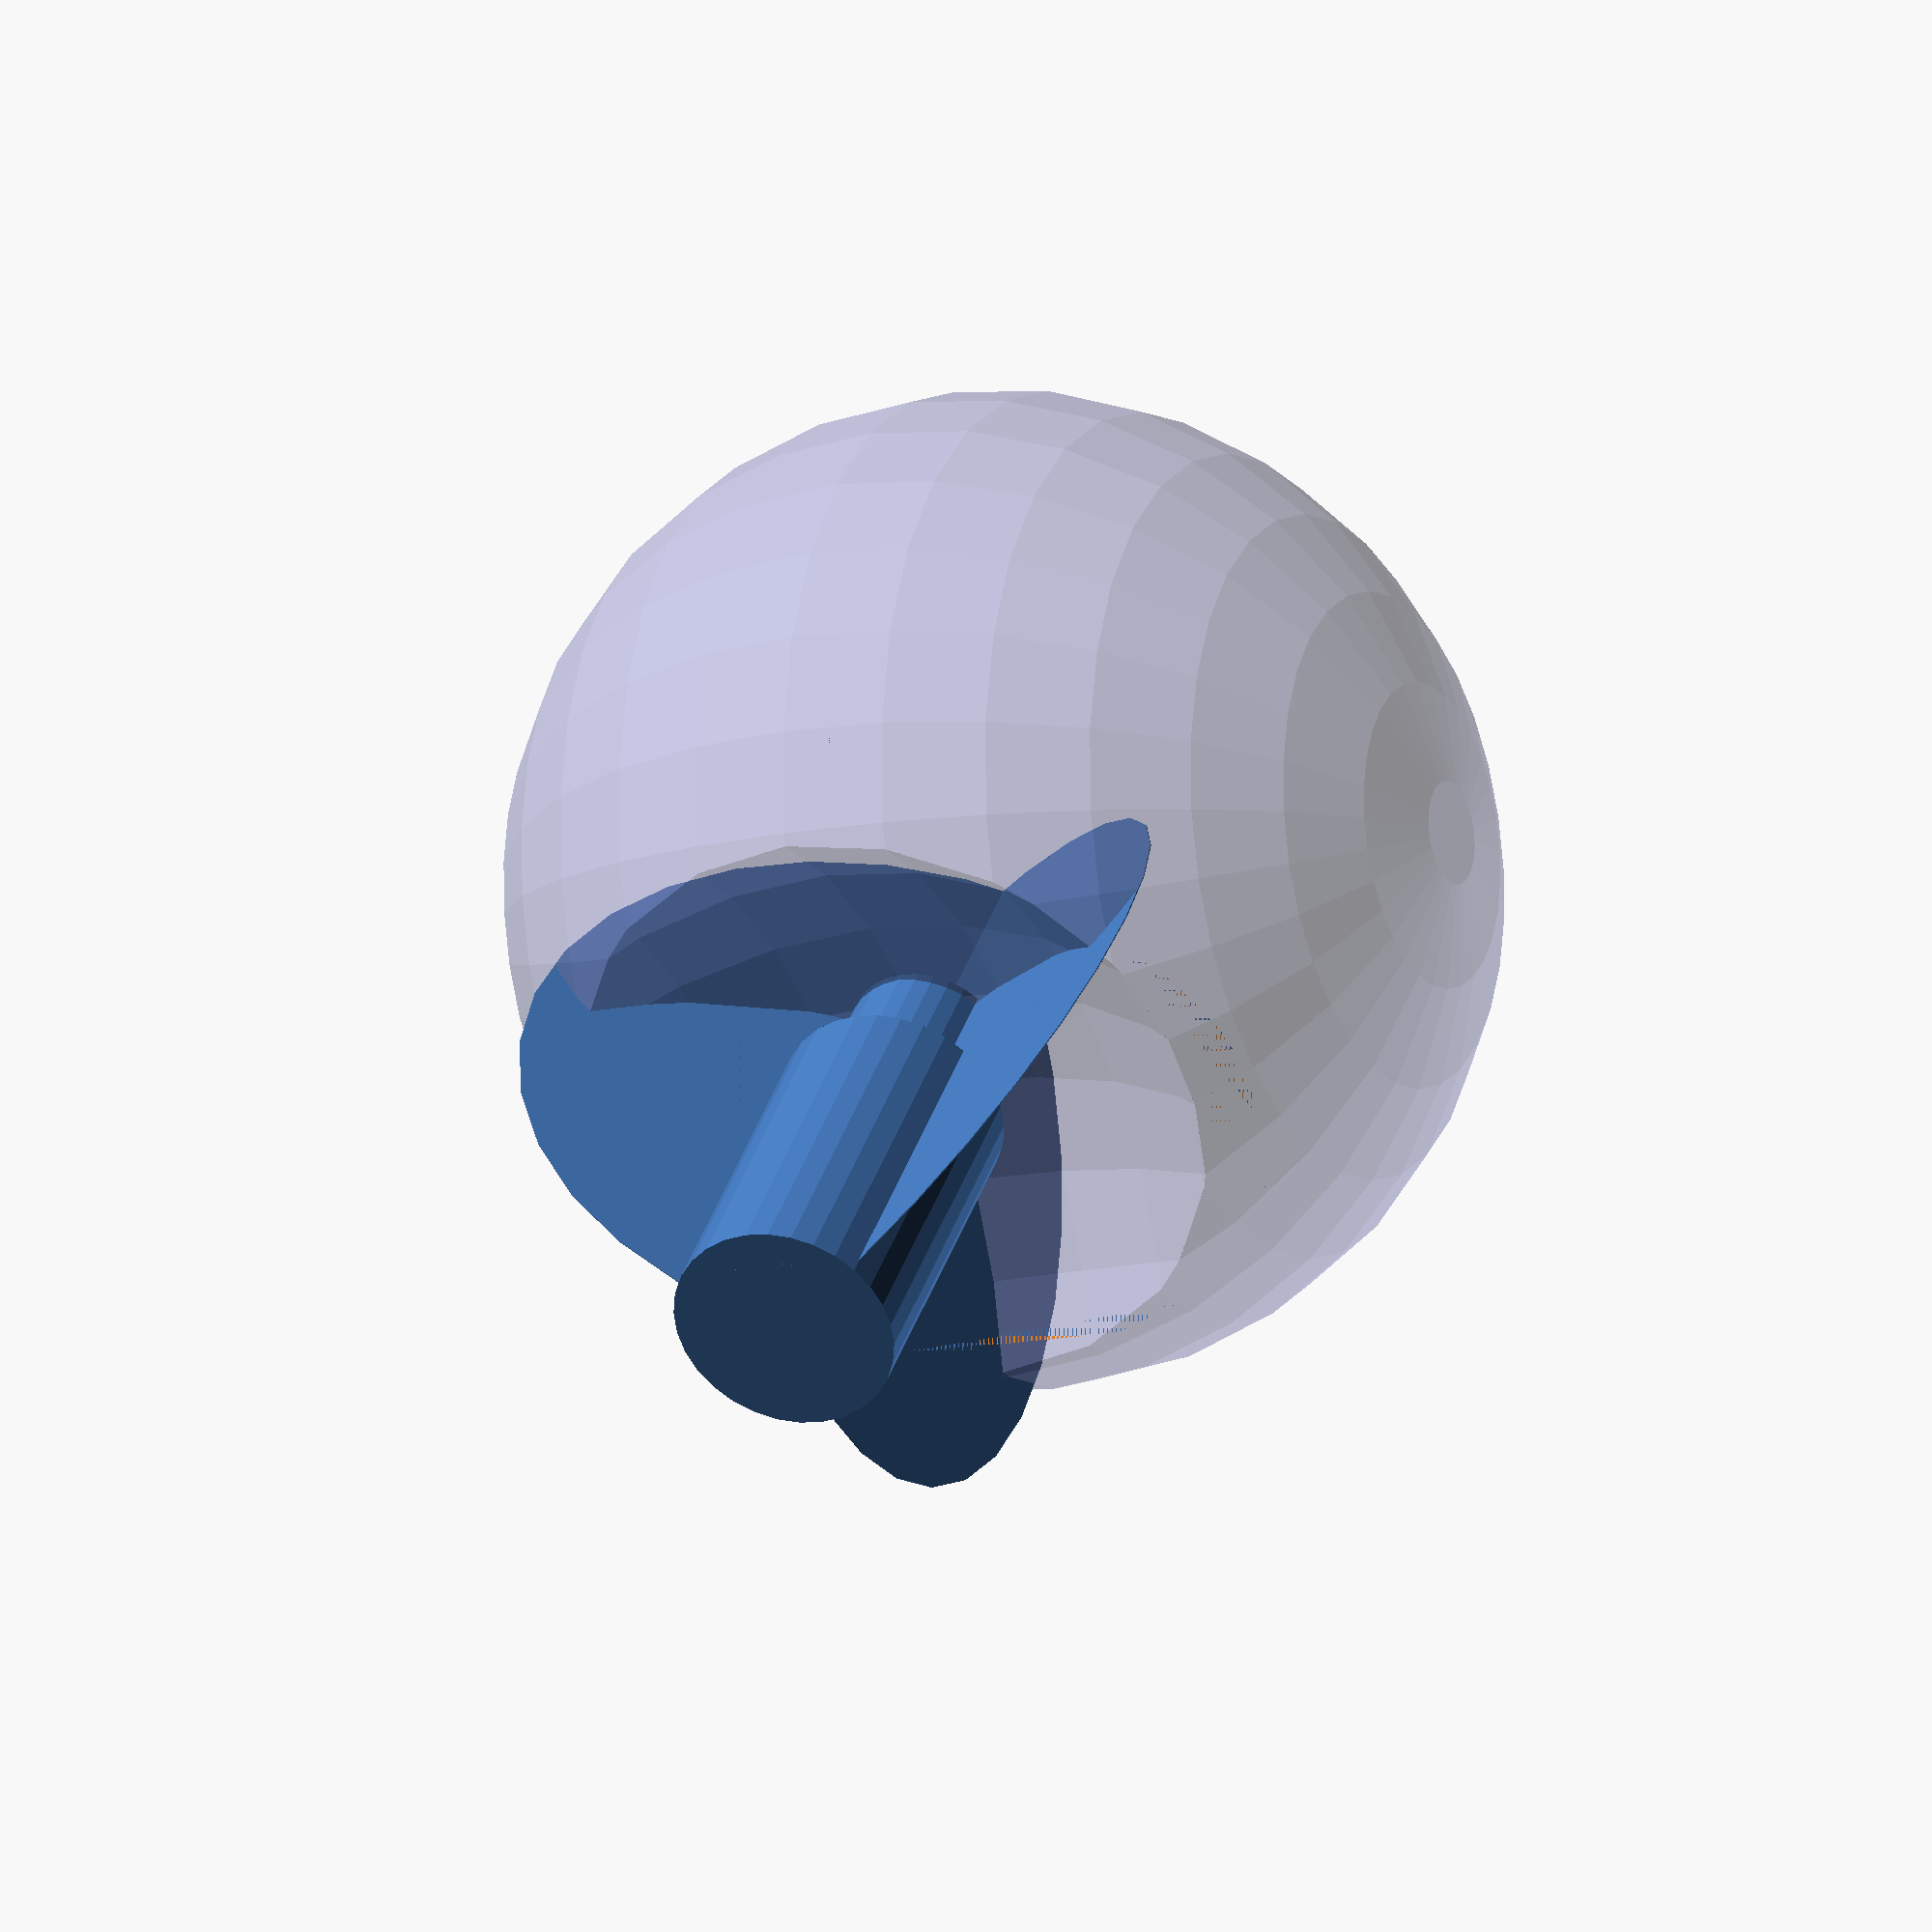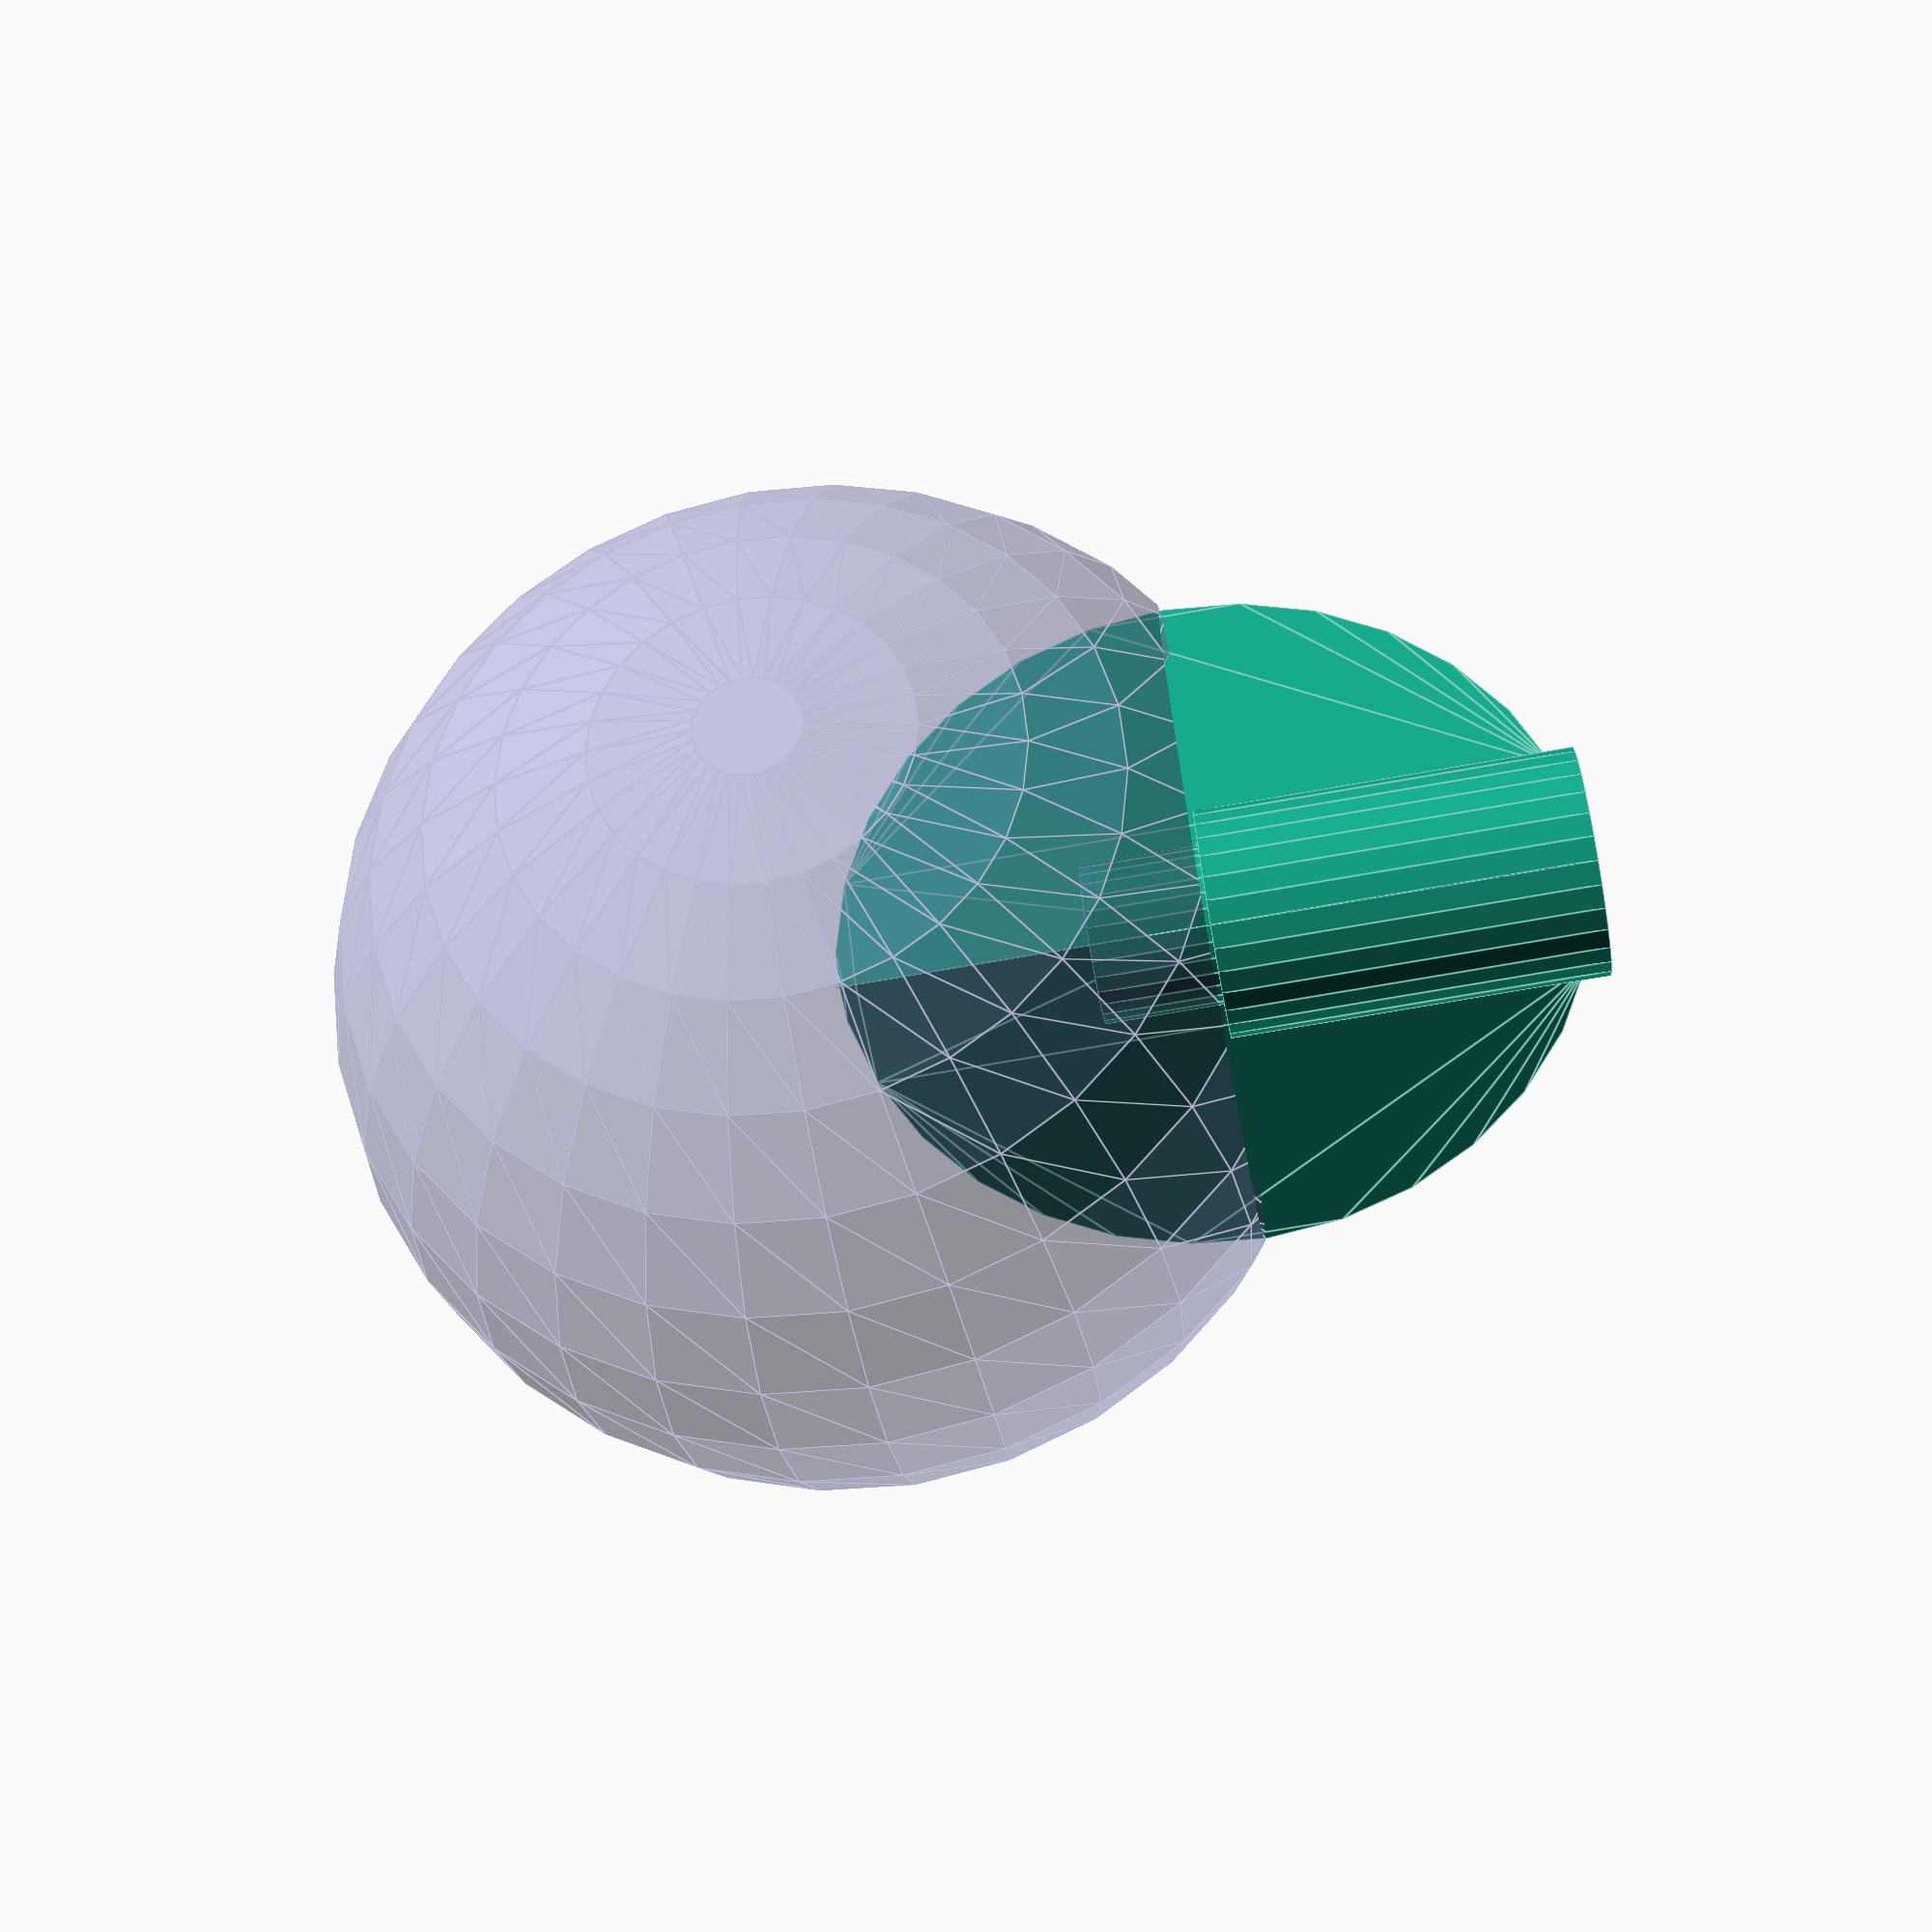
<openscad>
rProximal = 330;
rDistal = 435;
maxReach = rProximal + rDistal;
eps = 1e-4;
//$fn=60;

module singleArmReach() {
    difference () {
        union () {
            difference () {
                rotate_extrude(convexity = 10)
                    translate([rProximal, 0, 0])
                    circle(r = rDistal);
                translate([-maxReach, -maxReach, -maxReach])
                    cube([maxReach, 2*maxReach, 2*maxReach]);
            }
            translate([0, -rProximal, 0])
                sphere(r=rDistal*(1+eps));
        }
        translate([0, rProximal, 0])
            sphere(r=rDistal*(1+eps));
    }
}

module upperArmReach() {
    difference() {
        circle(r = rProximal);
        translate([-2*rProximal, -2*rProximal, 0])
            square([2 * rProximal, 4 * rProximal]);
    }
}

upperArmReach();
rotate([0,120,0])
    upperArmReach();
rotate([0,-120,0])
    upperArmReach();

rotate([-90,0,0]) {
    union() {
        cylinder(r=100, h = rProximal);

        translate([0,0,rProximal - rDistal])
        cylinder(r=70, h=rDistal);
    }
}

color([0.5,0.5,0.7], 0.5)
difference() {
    translate([0, -rProximal, 0])
        sphere(r=rDistal*(1+eps));
    translate([0, rProximal, 0])
        sphere(r=rDistal*(1+eps));
}

/*
// single arm reach
color([0.5,0.5,0.7], 0.5)
union() {
    singleArmReach();
    rotate([0,120,0])
        singleArmReach();
    rotate([0,-120,0])
        singleArmReach();
}
*/

</openscad>
<views>
elev=195.2 azim=319.1 roll=63.8 proj=o view=solid
elev=209.2 azim=96.3 roll=351.8 proj=p view=edges
</views>
